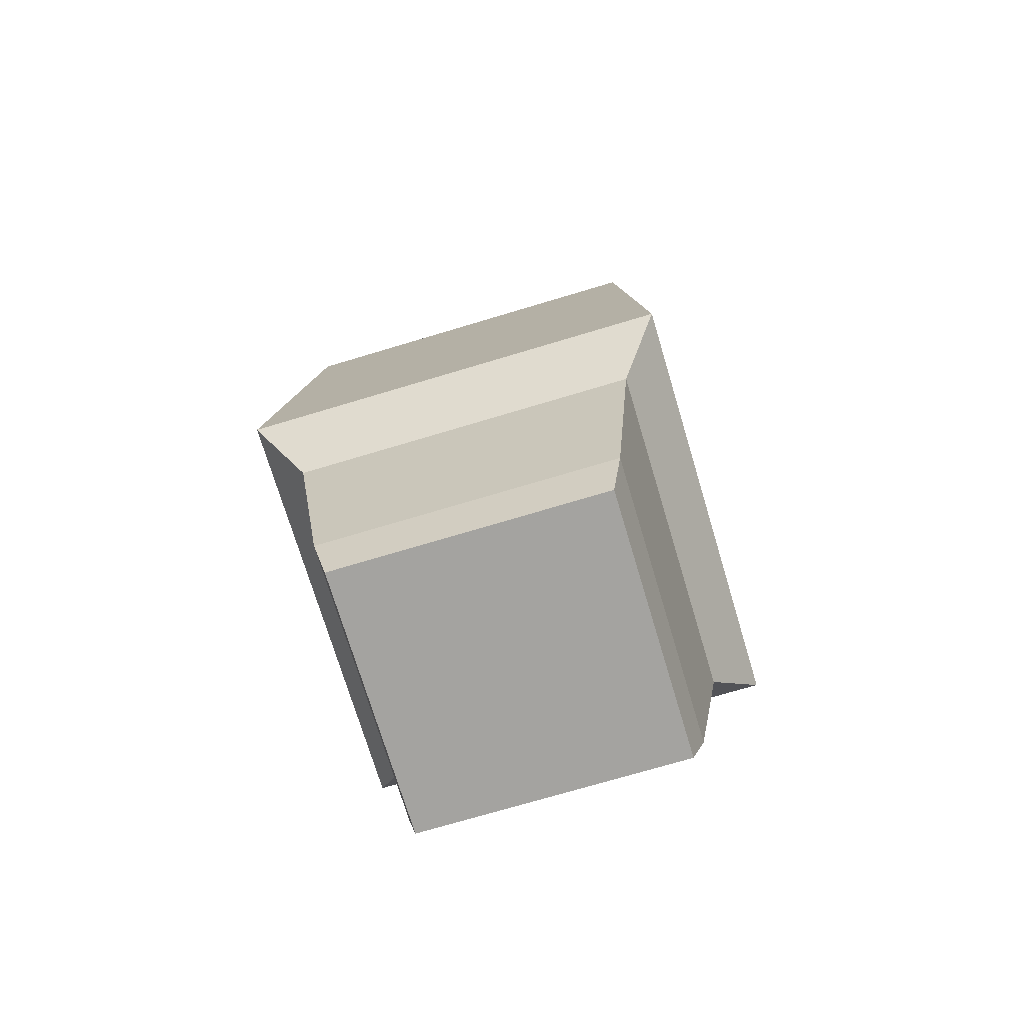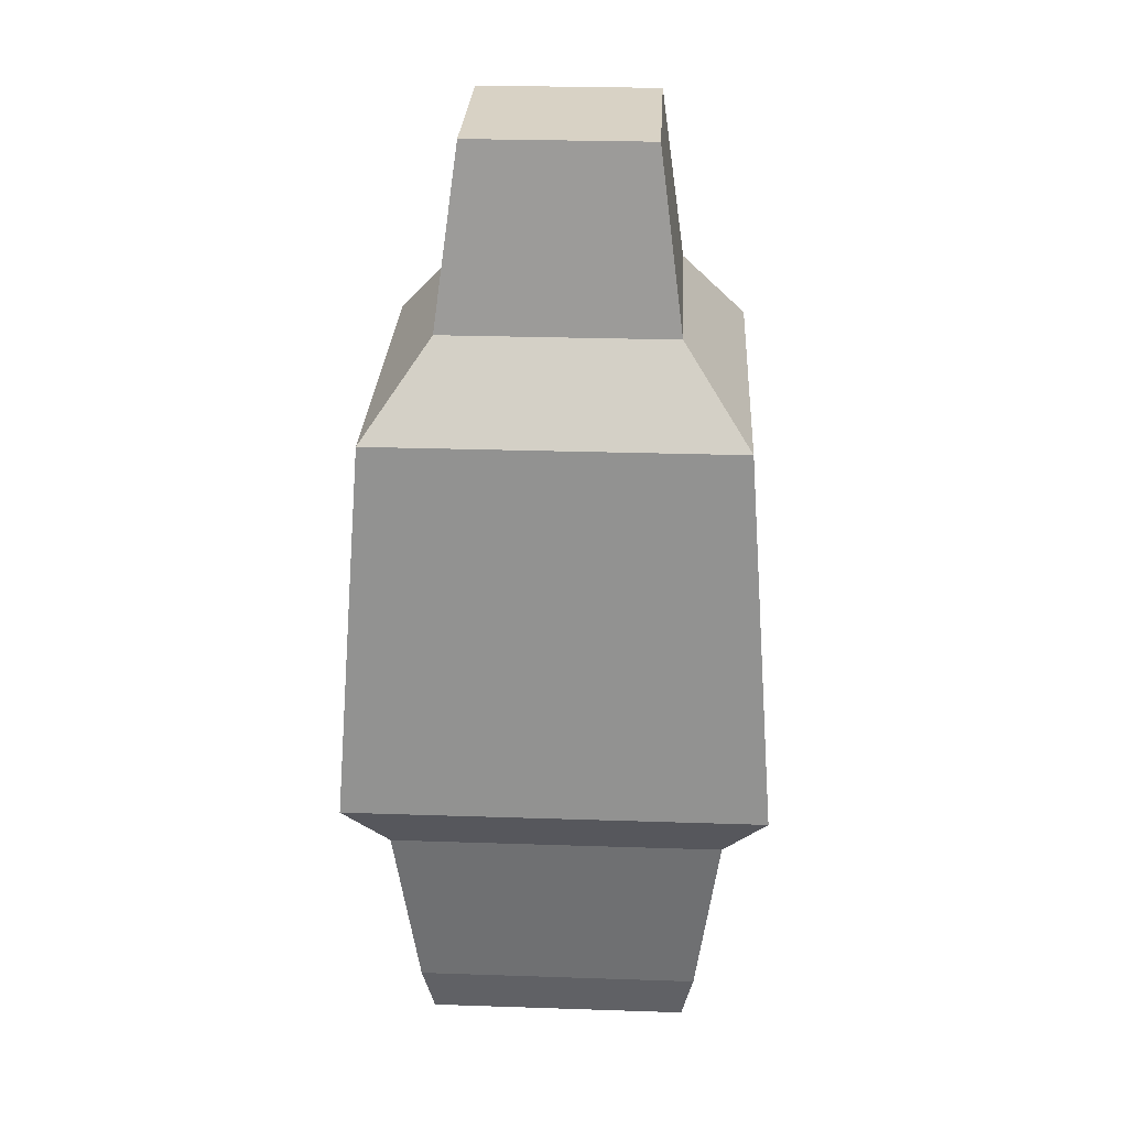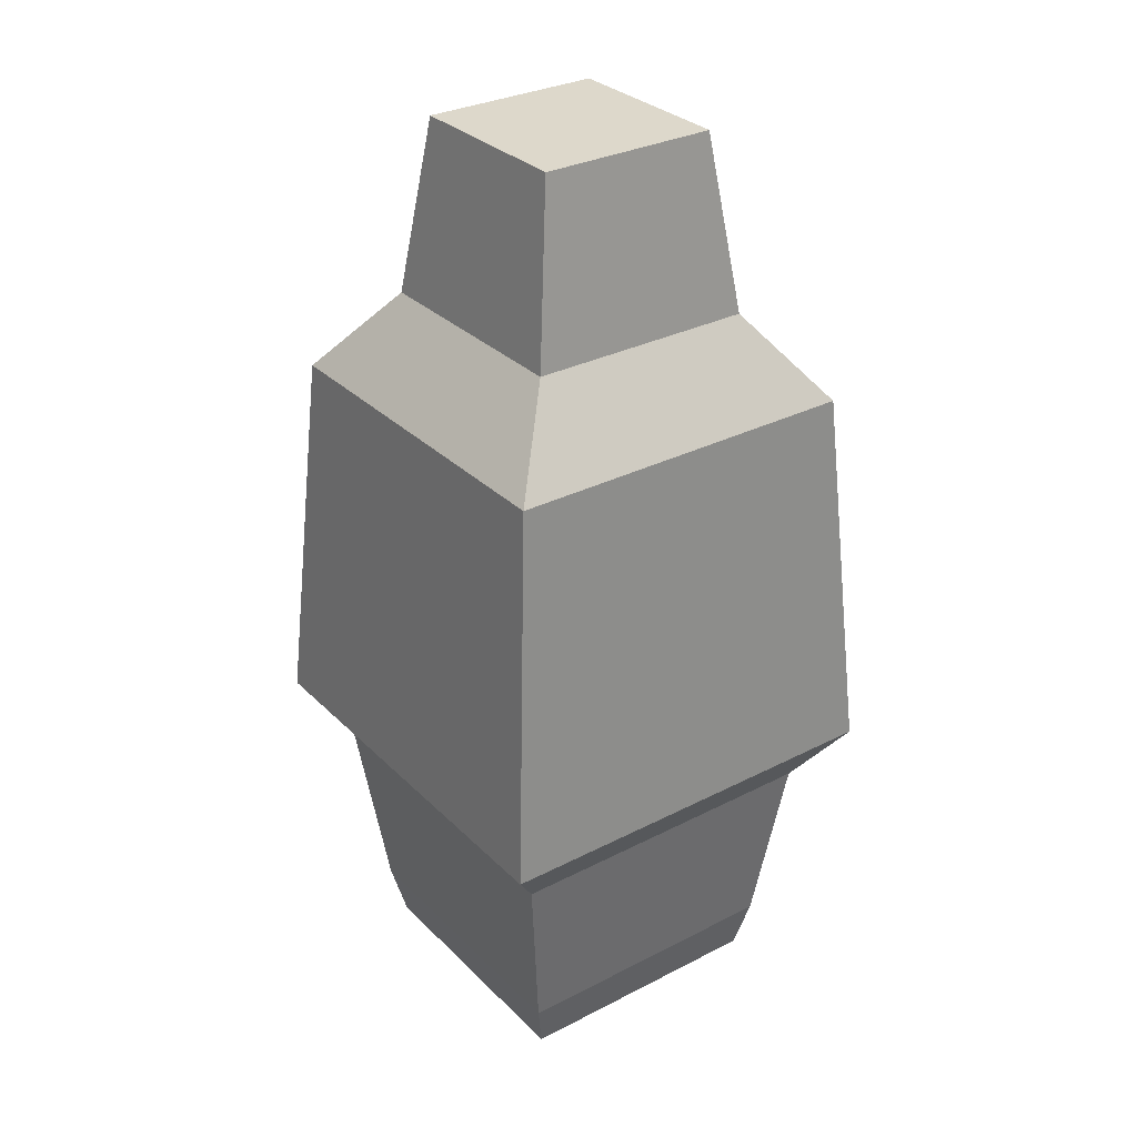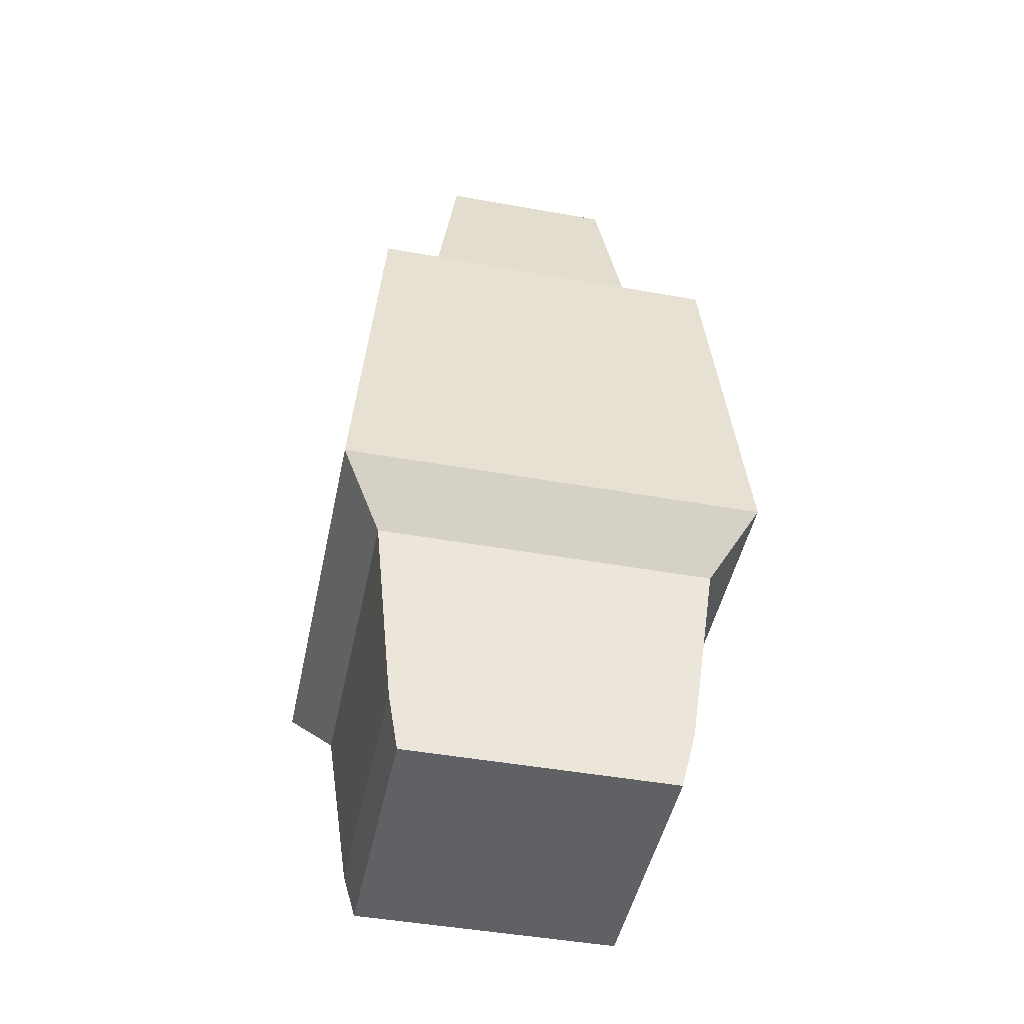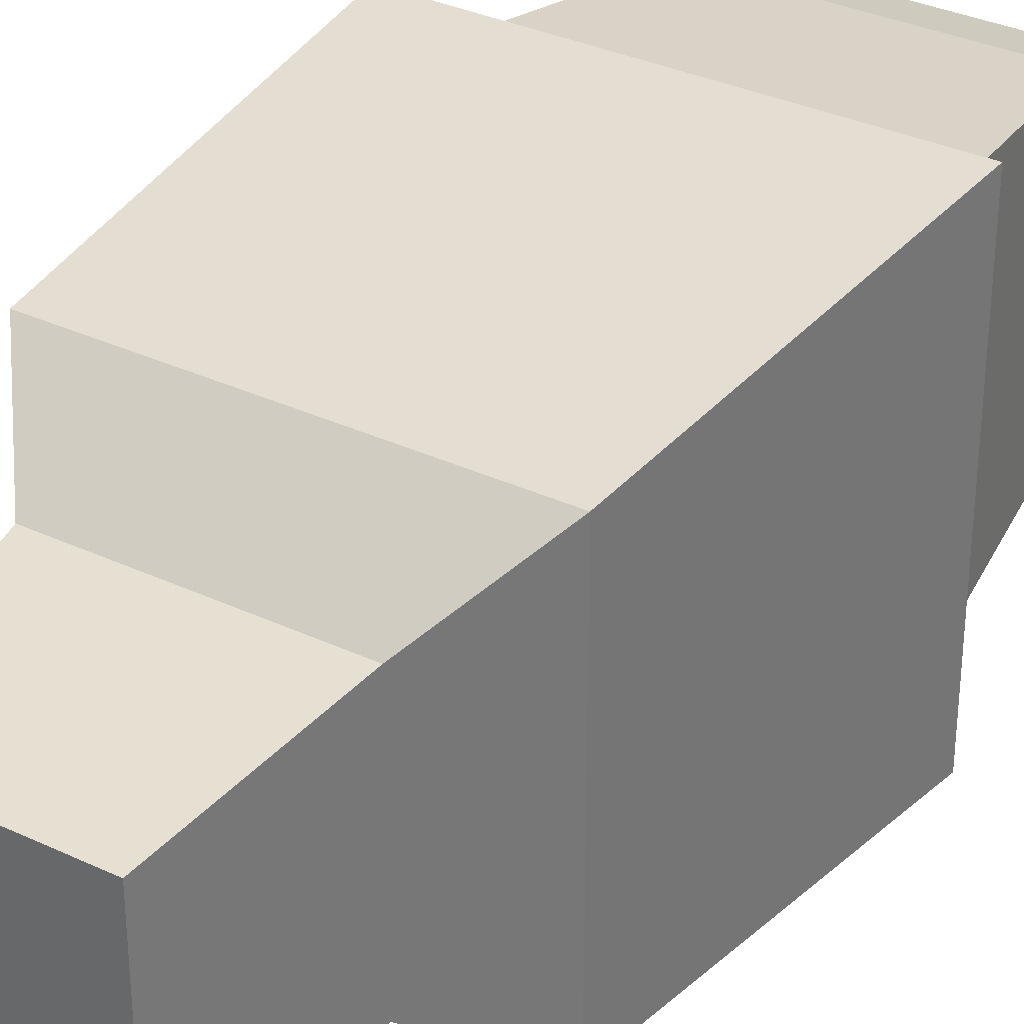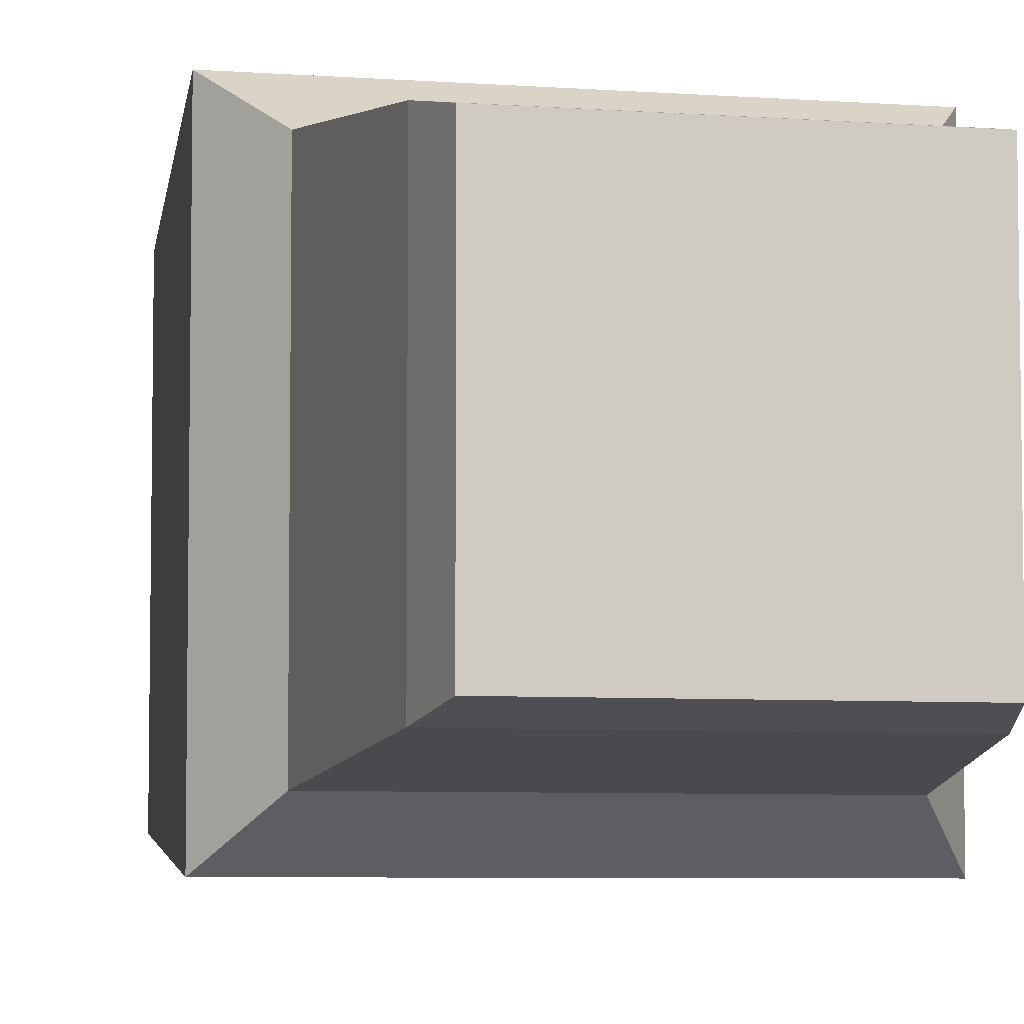
<metadata>
{"format":"obj","ext":"obj","renderer":"f3d","projection":"perspective","resolution":1024,"background":"white","views":[{"elev":-72.9,"azim":-73.3,"up":"+Y"},{"elev":27.7,"azim":-87.1,"up":"+Y"},{"elev":31.1,"azim":-36.2,"up":"+Y"},{"elev":-46.3,"azim":-11.6,"up":"+Y"},{"elev":33.3,"azim":-147.2,"up":"+Z"},{"elev":-6.0,"azim":-12.8,"up":"+Z"}]}
</metadata>
<code>
v 0.7335 -0.05743 -0.7335
v 0.7335 -0.05743 0.7335
v -0.7335 -0.05743 0.7335
v -0.7335 -0.05743 -0.7335
v 0.7977 0.2293 -0.7977
v 0.7977 0.2293 0.7977
v -0.7977 0.2293 0.7977
v -0.7977 0.2293 -0.7977
v 0.9261 1.262 -0.9261
v 0.9261 1.262 0.9261
v -0.9261 1.262 0.9261
v -0.9261 1.262 -0.9261
v 1.161 1.601 -1.161
v 1.161 1.601 1.161
v -1.161 1.601 1.161
v -1.161 1.601 -1.161
v 0.9983 3.711 -0.9983
v 0.9983 3.711 0.9983
v -0.9983 3.711 0.9983
v -0.9983 3.711 -0.9983
v 0.6339 4.176 -0.6339
v 0.6339 4.176 0.6339
v -0.6339 4.176 0.6339
v -0.6339 4.176 -0.6339
v 0.5 5.154 -0.5
v 0.5 5.154 0.5
v -0.5 5.154 0.5
v -0.5 5.154 -0.5
f 2 4 1
f 7 12 8
f 5 2 1
f 6 3 2
f 7 4 3
f 1 8 5
f 11 16 12
f 8 9 5
f 6 11 7
f 5 10 6
f 14 19 15
f 12 13 9
f 11 14 15
f 9 14 10
f 18 21 22
f 13 18 14
f 16 19 20
f 16 17 13
f 23 28 24
f 19 24 20
f 20 21 17
f 19 22 23
f 28 26 25
f 24 25 21
f 23 26 27
f 21 26 22
f 2 3 4
f 7 11 12
f 5 6 2
f 6 7 3
f 7 8 4
f 1 4 8
f 11 15 16
f 8 12 9
f 6 10 11
f 5 9 10
f 14 18 19
f 12 16 13
f 11 10 14
f 9 13 14
f 18 17 21
f 13 17 18
f 16 15 19
f 16 20 17
f 23 27 28
f 19 23 24
f 20 24 21
f 19 18 22
f 28 27 26
f 24 28 25
f 23 22 26
f 21 25 26

</code>
